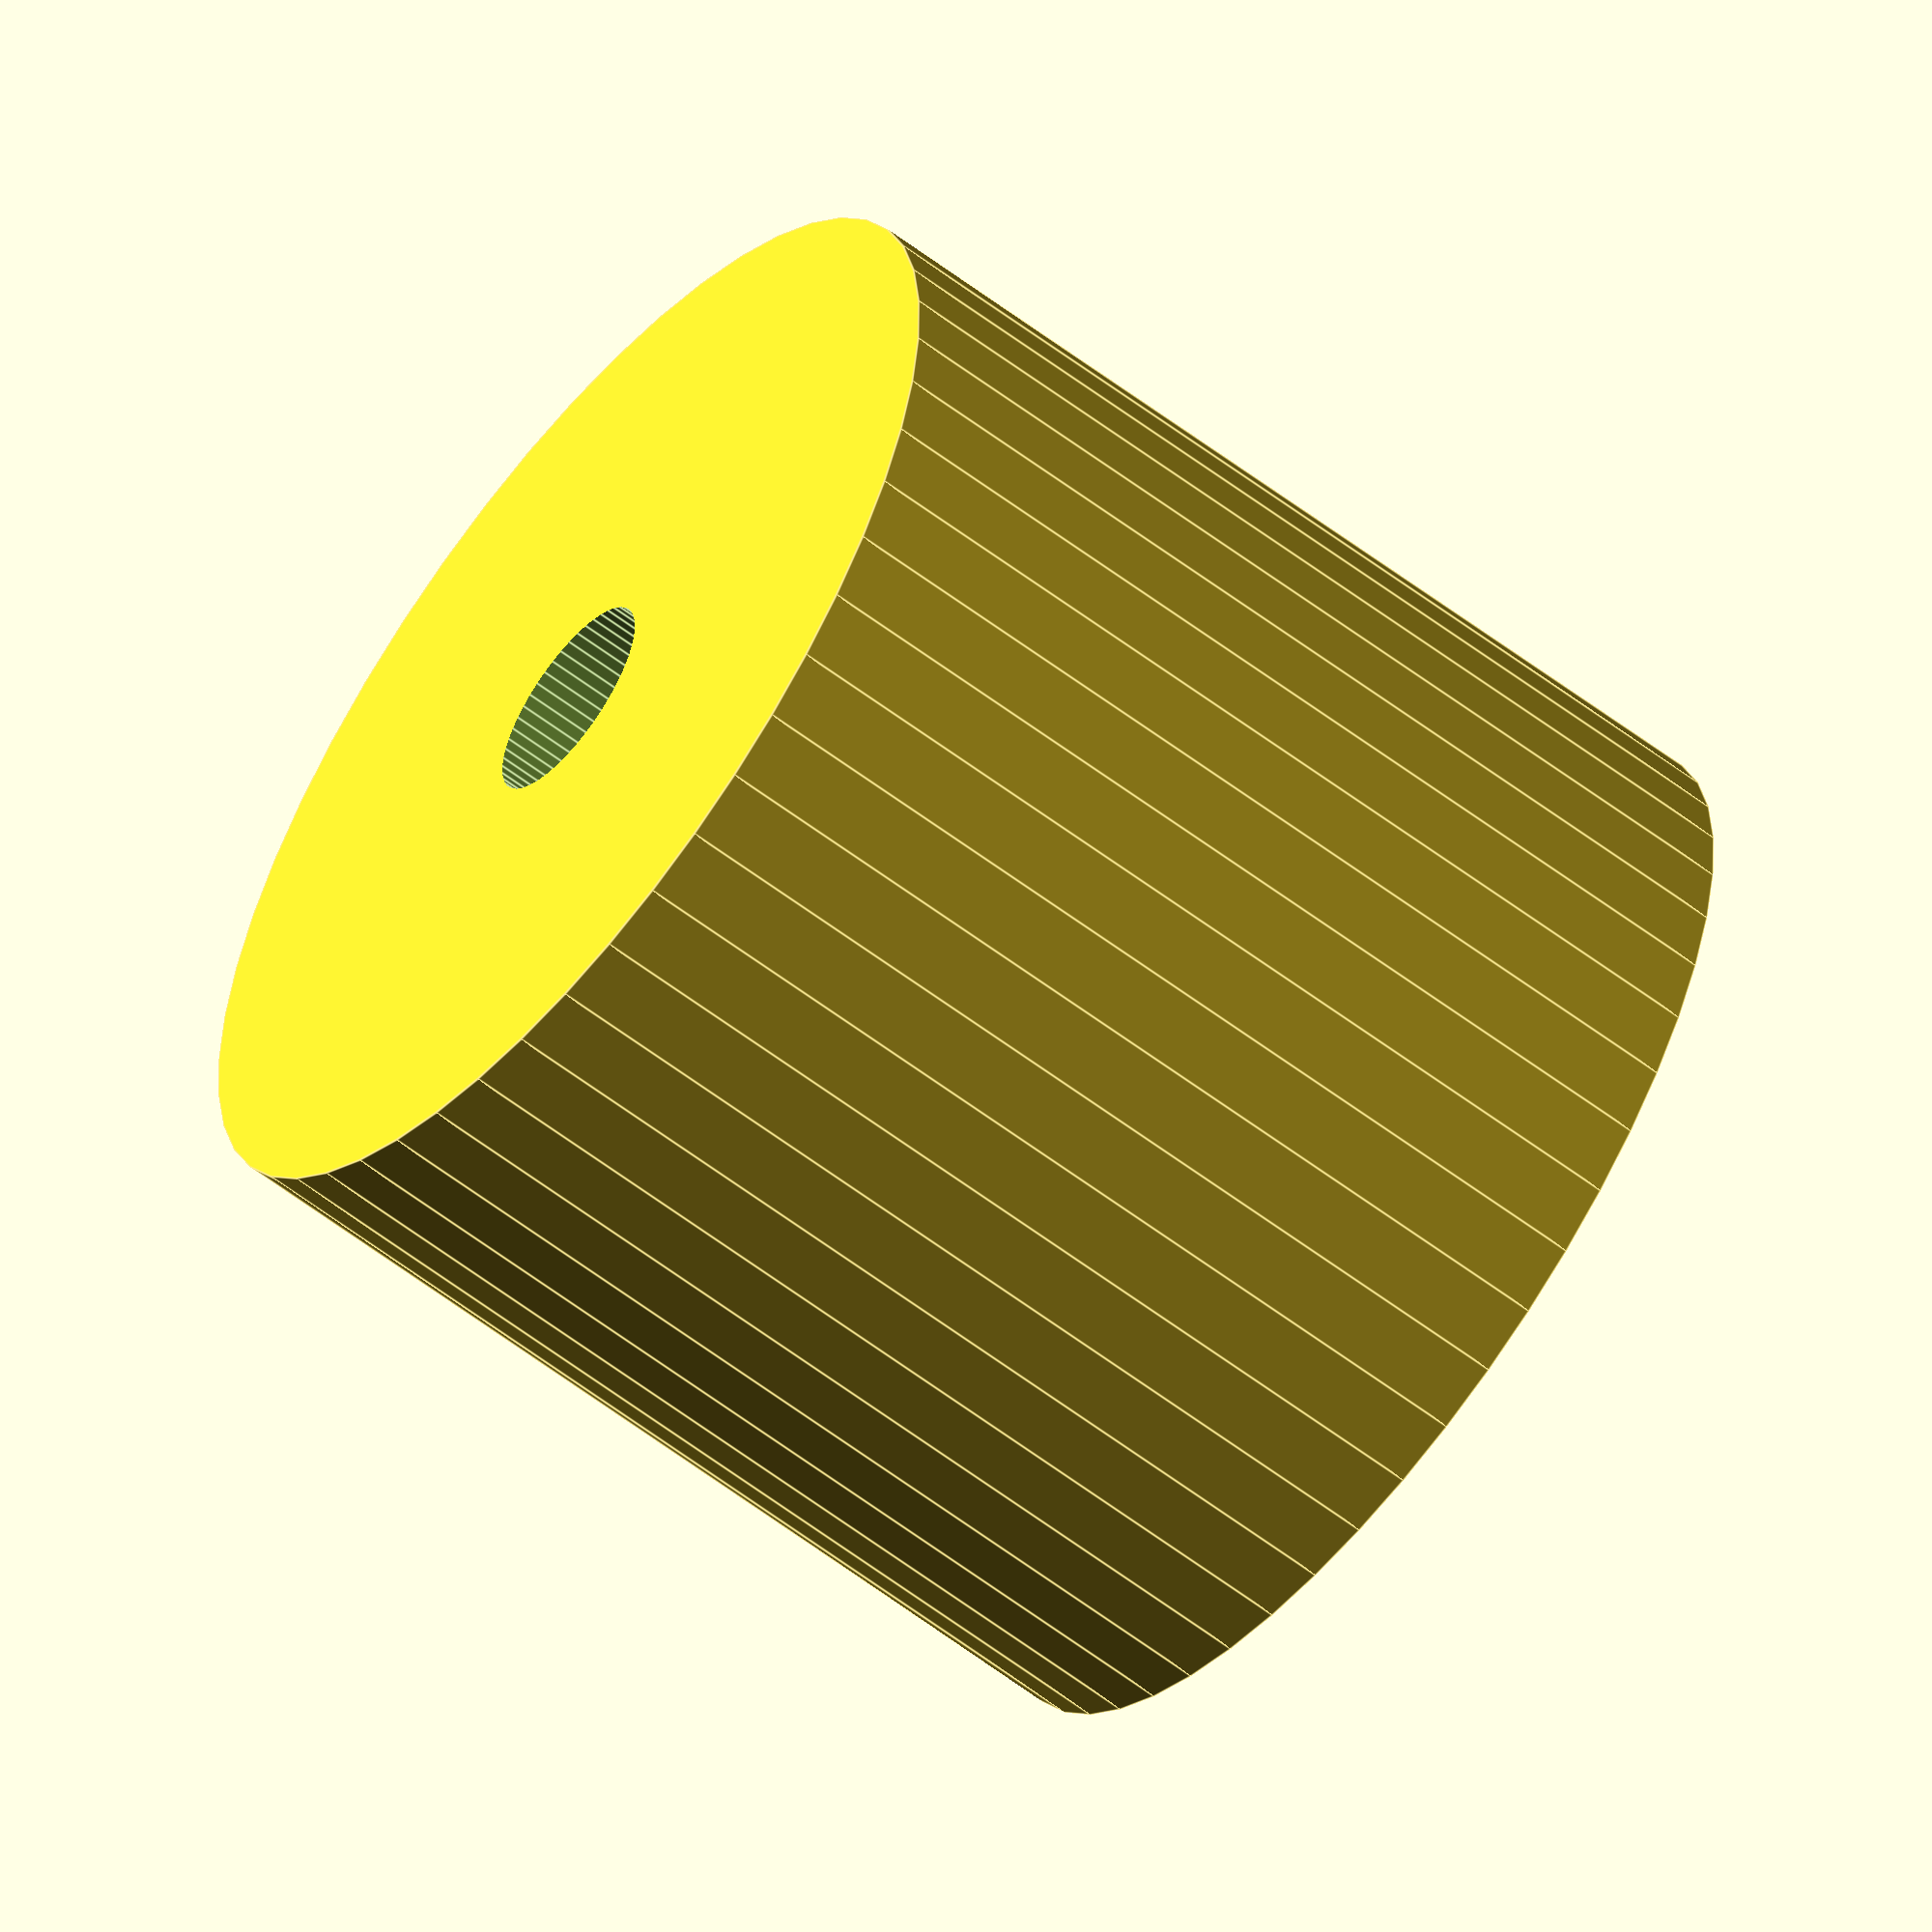
<openscad>
$fn = 50;


difference() {
	union() {
		translate(v = [0, 0, -16.5000000000]) {
			cylinder(h = 33, r = 18.5000000000);
		}
	}
	union() {
		translate(v = [0, 0, -100.0000000000]) {
			cylinder(h = 200, r = 3.5000000000);
		}
	}
}
</openscad>
<views>
elev=59.0 azim=197.4 roll=231.8 proj=o view=edges
</views>
